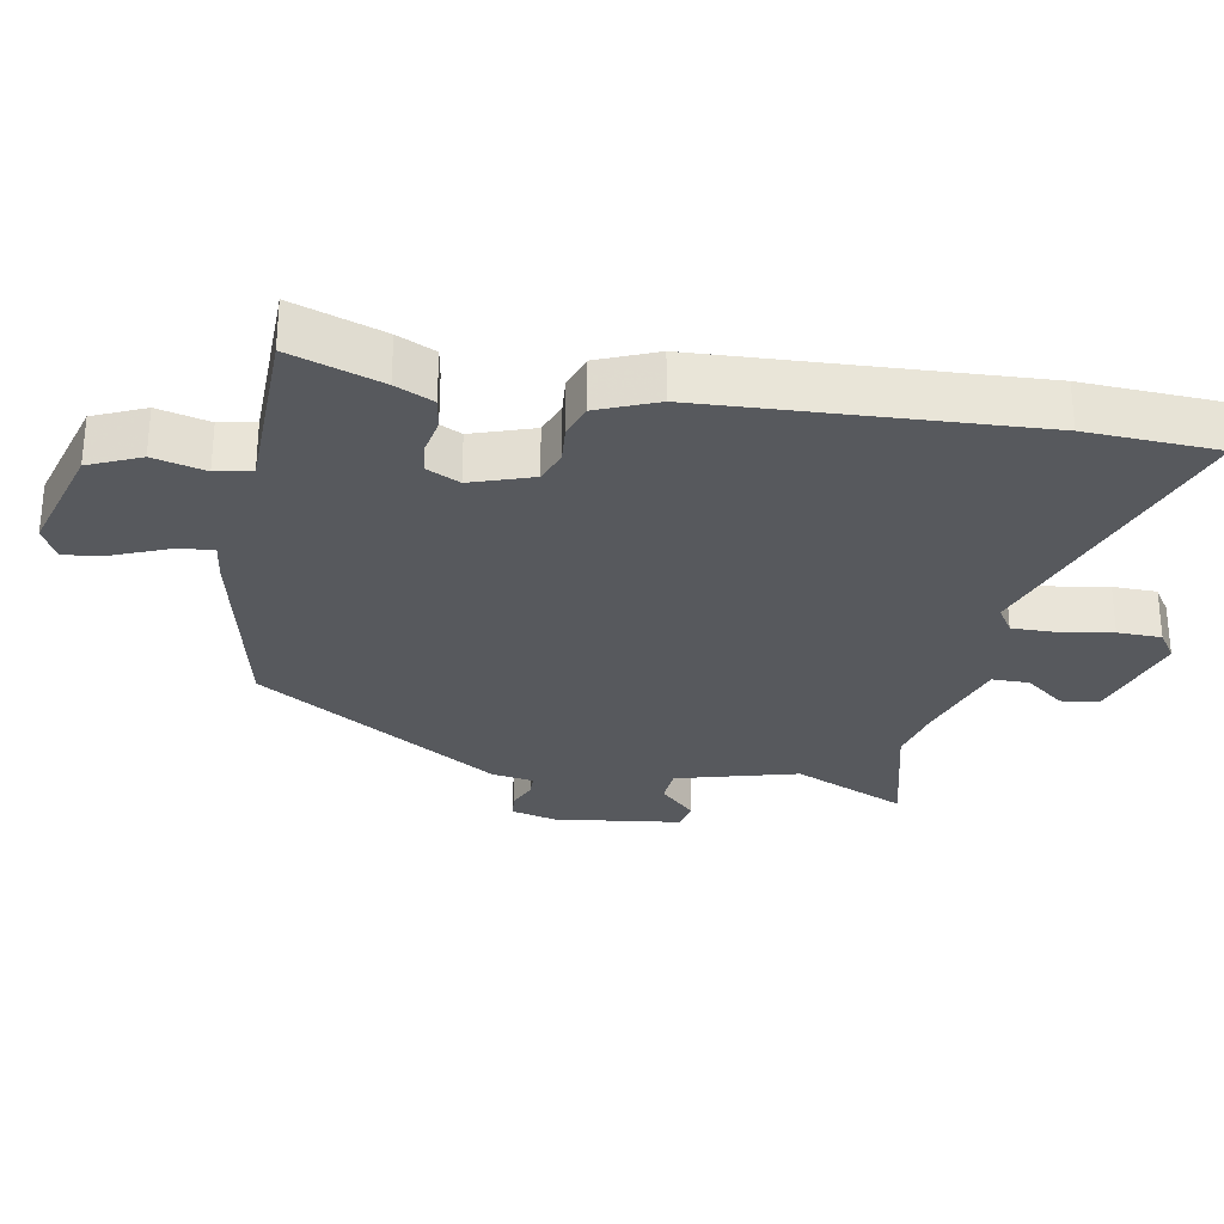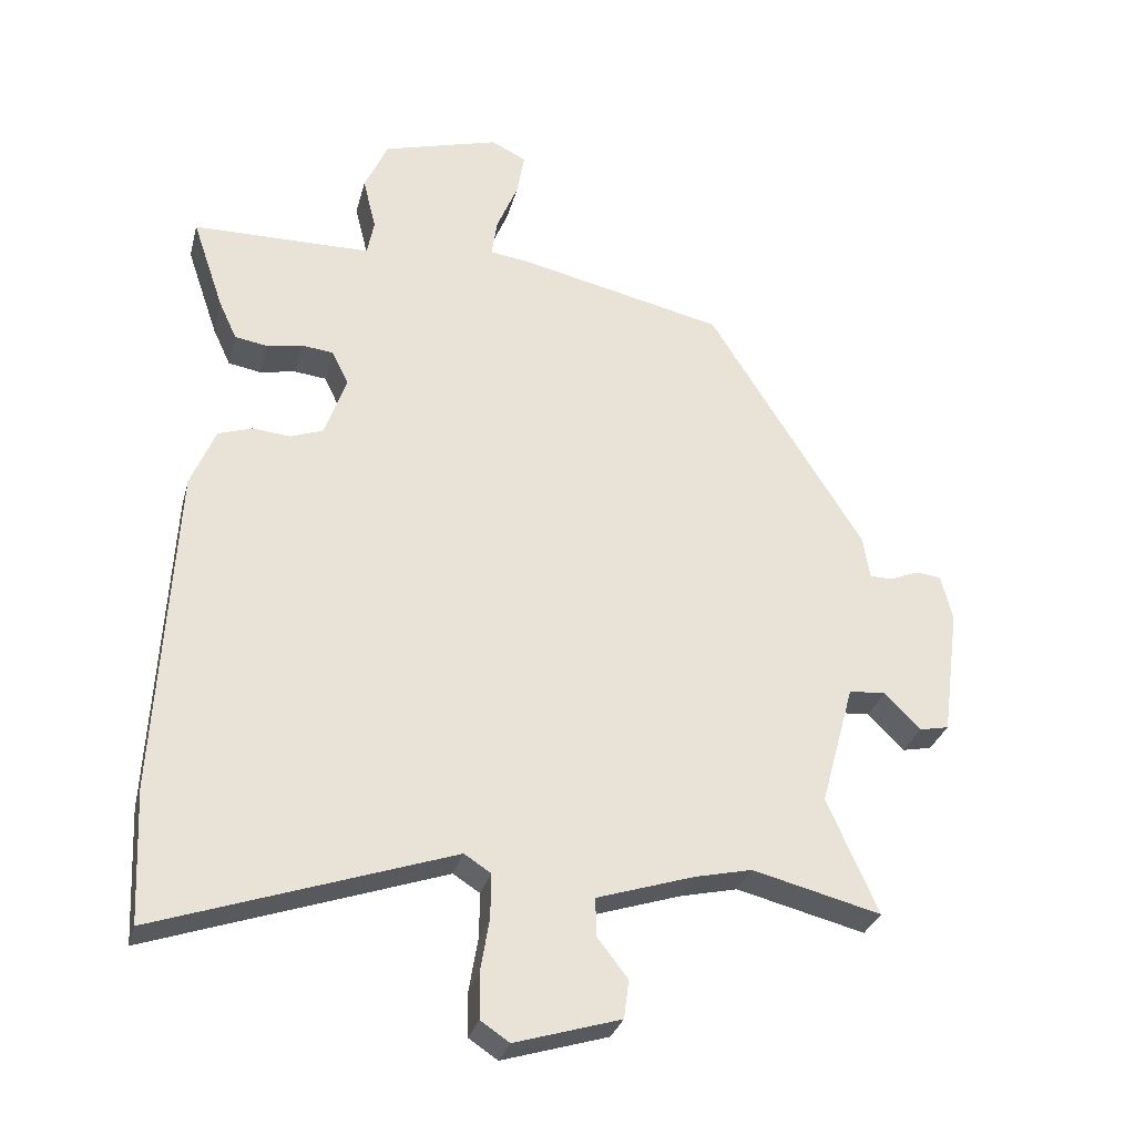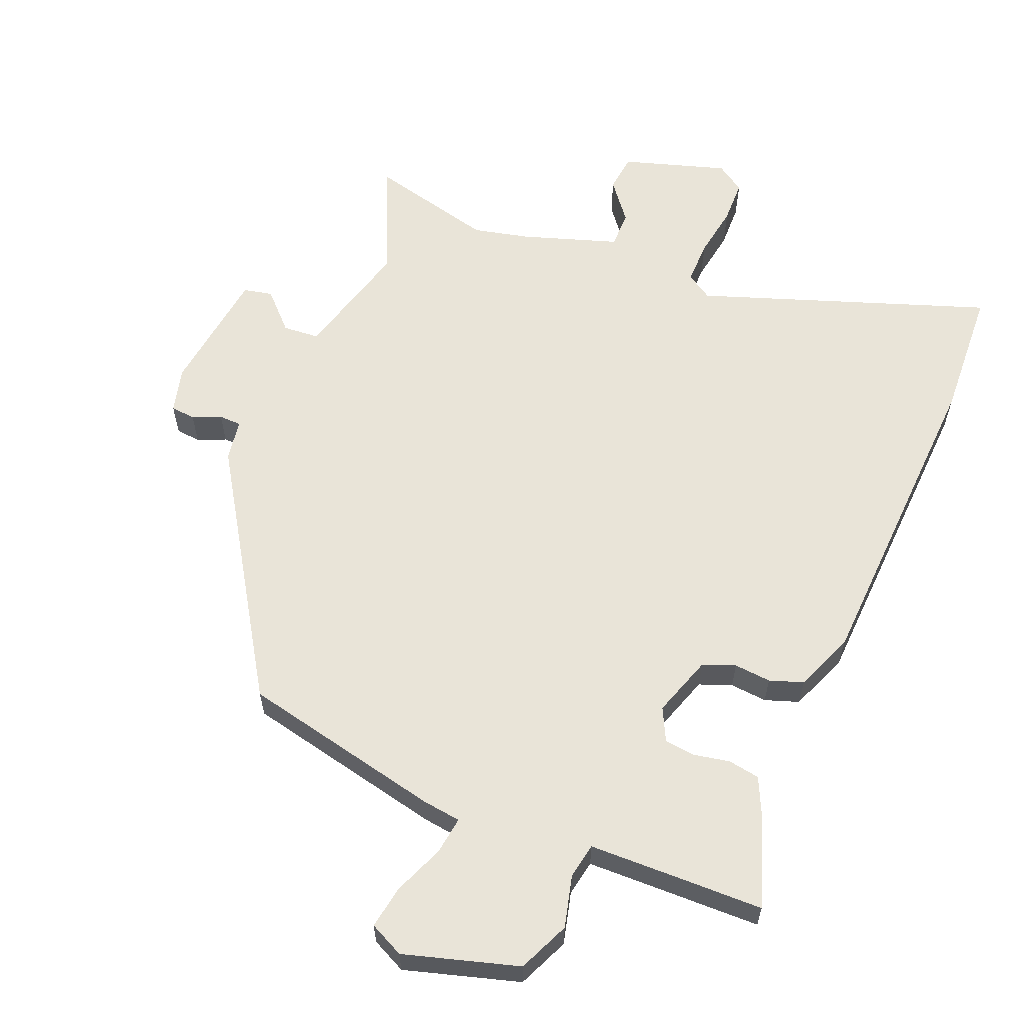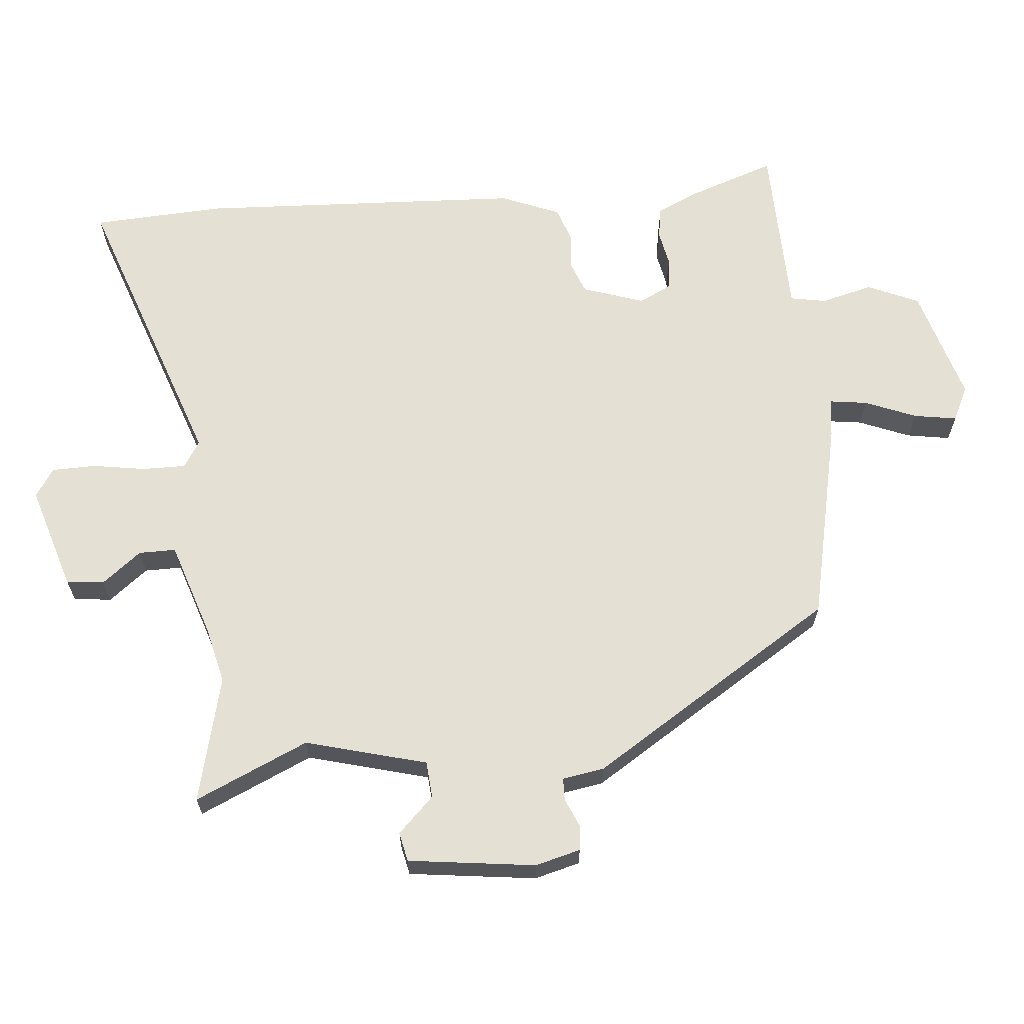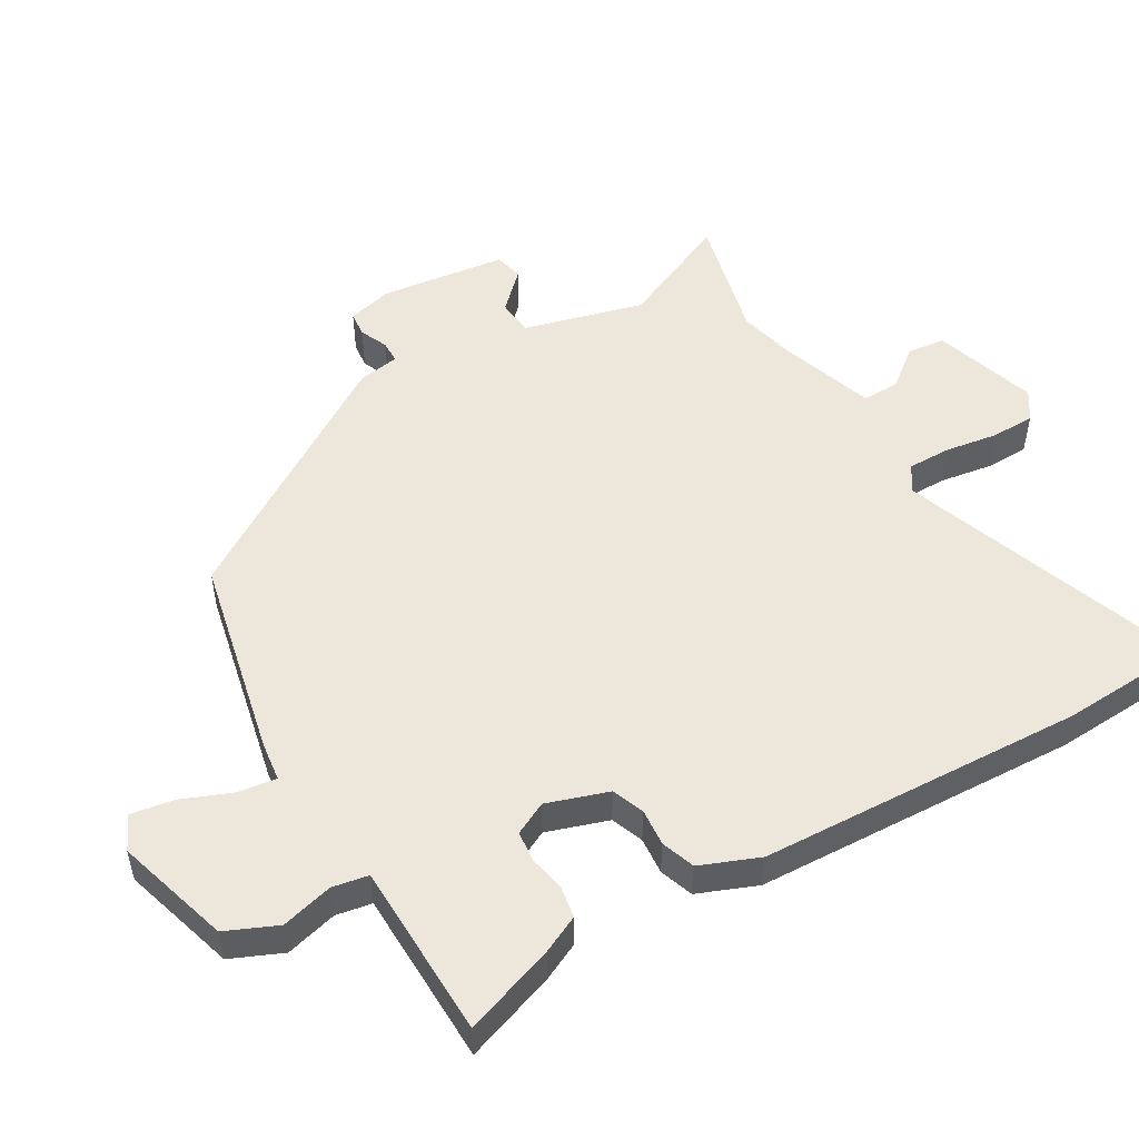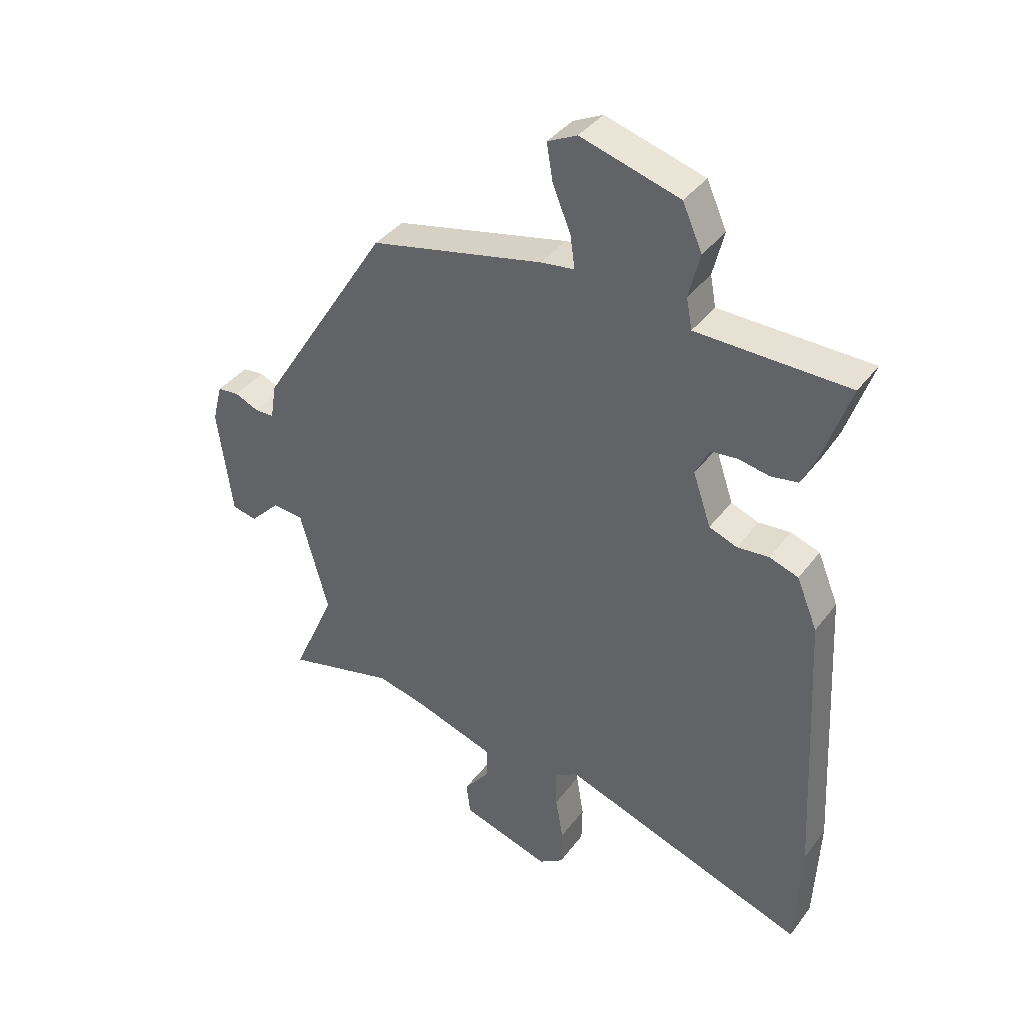
<metadata>
{"format":"obj","ext":"obj","renderer":"f3d","projection":"perspective","resolution":1024,"background":"white","views":[{"elev":-29.0,"azim":79.5,"up":"+Y"},{"elev":-30.4,"azim":165.7,"up":"+Z"},{"elev":60.3,"azim":22.1,"up":"+Y"},{"elev":65.2,"azim":-95.5,"up":"+Y"},{"elev":51.5,"azim":59.2,"up":"+Y"},{"elev":38.6,"azim":32.8,"up":"+Z"}]}
</metadata>
<code>
v -0.315 0.07 0.464
v -0.016 0.07 0.531
v 0.042 0.07 0.539
v 0.034 0.07 0.595
v 0.003 0.07 0.67
v -0.008 0.07 0.734
v 0.043 0.07 0.759
v 0.213 0.07 0.71
v 0.247 0.07 0.634
v 0.228 0.07 0.557
v 0.238 0.07 0.504
v 0.359 0.07 0.502
v 0.499 0.07 0.5
v 0.453 0.07 0.365
v 0.427 0.07 0.309
v 0.38 0.07 0.301
v 0.327 0.07 0.311
v 0.281 0.07 0.306
v 0.257 0.07 0.257
v 0.288 0.07 0.166
v 0.336 0.07 0.148
v 0.391 0.07 0.153
v 0.441 0.07 0.136
v 0.477 0.07 0.049
v 0.503 0.07 -0.434
v 0.494 0.07 -0.629
v 0.065 0.07 -0.481
v 0.026 0.07 -0.506
v 0.027 0.07 -0.571
v 0.04 0.07 -0.649
v 0.039 0.07 -0.714
v -0.003 0.07 -0.742
v -0.157 0.07 -0.695
v -0.164 0.07 -0.639
v -0.119 0.07 -0.581
v -0.119 0.07 -0.526
v -0.261 0.07 -0.48
v -0.344 0.07 -0.461
v -0.531 0.07 -0.508
v -0.457 0.07 -0.34
v -0.506 0.07 -0.161
v -0.56 0.07 -0.157
v -0.612 0.07 -0.21
v -0.655 0.07 -0.201
v -0.68 0.07 -0.013
v -0.663 0.07 0.054
v -0.626 0.07 0.058
v -0.584 0.07 0.04
v -0.551 0.07 0.041
v -0.541 0.07 0.103
v -0.315 0 0.464
v -0.016 0 0.531
v 0.042 0 0.539
v 0.034 0 0.595
v 0.003 0 0.67
v -0.008 0 0.734
v 0.043 0 0.759
v 0.213 0 0.71
v 0.247 0 0.634
v 0.228 0 0.557
v 0.238 0 0.504
v 0.359 0 0.502
v 0.499 0 0.5
v 0.453 0 0.365
v 0.427 0 0.309
v 0.38 0 0.301
v 0.327 0 0.311
v 0.281 0 0.306
v 0.257 0 0.257
v 0.288 0 0.166
v 0.336 0 0.148
v 0.391 0 0.153
v 0.441 0 0.136
v 0.477 0 0.049
v 0.503 0 -0.434
v 0.494 0 -0.629
v 0.065 0 -0.481
v 0.026 0 -0.506
v 0.027 0 -0.571
v 0.04 0 -0.649
v 0.039 0 -0.714
v -0.003 0 -0.742
v -0.157 0 -0.695
v -0.164 0 -0.639
v -0.119 0 -0.581
v -0.119 0 -0.526
v -0.261 0 -0.48
v -0.344 0 -0.461
v -0.531 0 -0.508
v -0.457 0 -0.34
v -0.506 0 -0.161
v -0.56 0 -0.157
v -0.612 0 -0.21
v -0.655 0 -0.201
v -0.68 0 -0.013
v -0.663 0 0.054
v -0.626 0 0.058
v -0.584 0 0.04
v -0.551 0 0.041
v -0.541 0 0.103
f 1 2 3
f 50 1 3
f 49 50 3
f 46 47 48
f 45 46 48
f 44 45 48
f 43 44 48
f 42 43 48
f 41 42 48 49
f 40 41 49 3
f 38 39 40 3
f 33 34 35
f 32 33 35
f 31 32 35
f 30 31 35
f 29 30 35
f 28 29 35 36
f 27 28 36 37
f 25 26 27
f 24 25 27
f 23 24 27
f 22 23 27
f 21 22 27
f 27 37 38
f 21 27 38
f 20 21 38
f 15 16 17
f 14 15 17
f 13 14 17
f 12 13 17
f 11 12 17 18
f 8 9 10
f 7 8 10
f 6 7 10
f 5 6 10
f 4 5 10
f 3 4 10 11
f 19 20 38 3
f 3 11 18 19
f 53 52 51
f 53 51 100
f 53 100 99
f 98 97 96
f 98 96 95
f 98 95 94
f 98 94 93
f 98 93 92
f 99 98 92 91
f 53 99 91 90
f 53 90 89 88
f 85 84 83
f 85 83 82
f 85 82 81
f 85 81 80
f 85 80 79
f 86 85 79 78
f 87 86 78 77
f 77 76 75
f 77 75 74
f 77 74 73
f 77 73 72
f 77 72 71
f 88 87 77
f 88 77 71
f 88 71 70
f 67 66 65
f 67 65 64
f 67 64 63
f 67 63 62
f 68 67 62 61
f 60 59 58
f 60 58 57
f 60 57 56
f 60 56 55
f 60 55 54
f 61 60 54 53
f 53 88 70 69
f 69 68 61 53
f 1 51 52 2
f 2 52 53 3
f 3 53 54 4
f 4 54 55 5
f 5 55 56 6
f 6 56 57 7
f 7 57 58 8
f 8 58 59 9
f 9 59 60 10
f 10 60 61 11
f 11 61 62 12
f 12 62 63 13
f 13 63 64 14
f 14 64 65 15
f 15 65 66 16
f 16 66 67 17
f 17 67 68 18
f 18 68 69 19
f 19 69 70 20
f 20 70 71 21
f 21 71 72 22
f 22 72 73 23
f 23 73 74 24
f 24 74 75 25
f 25 75 76 26
f 26 76 77 27
f 27 77 78 28
f 28 78 79 29
f 29 79 80 30
f 30 80 81 31
f 31 81 82 32
f 32 82 83 33
f 33 83 84 34
f 34 84 85 35
f 35 85 86 36
f 36 86 87 37
f 37 87 88 38
f 38 88 89 39
f 39 89 90 40
f 40 90 91 41
f 41 91 92 42
f 42 92 93 43
f 43 93 94 44
f 44 94 95 45
f 45 95 96 46
f 46 96 97 47
f 47 97 98 48
f 48 98 99 49
f 49 99 100 50
f 50 100 51 1

</code>
